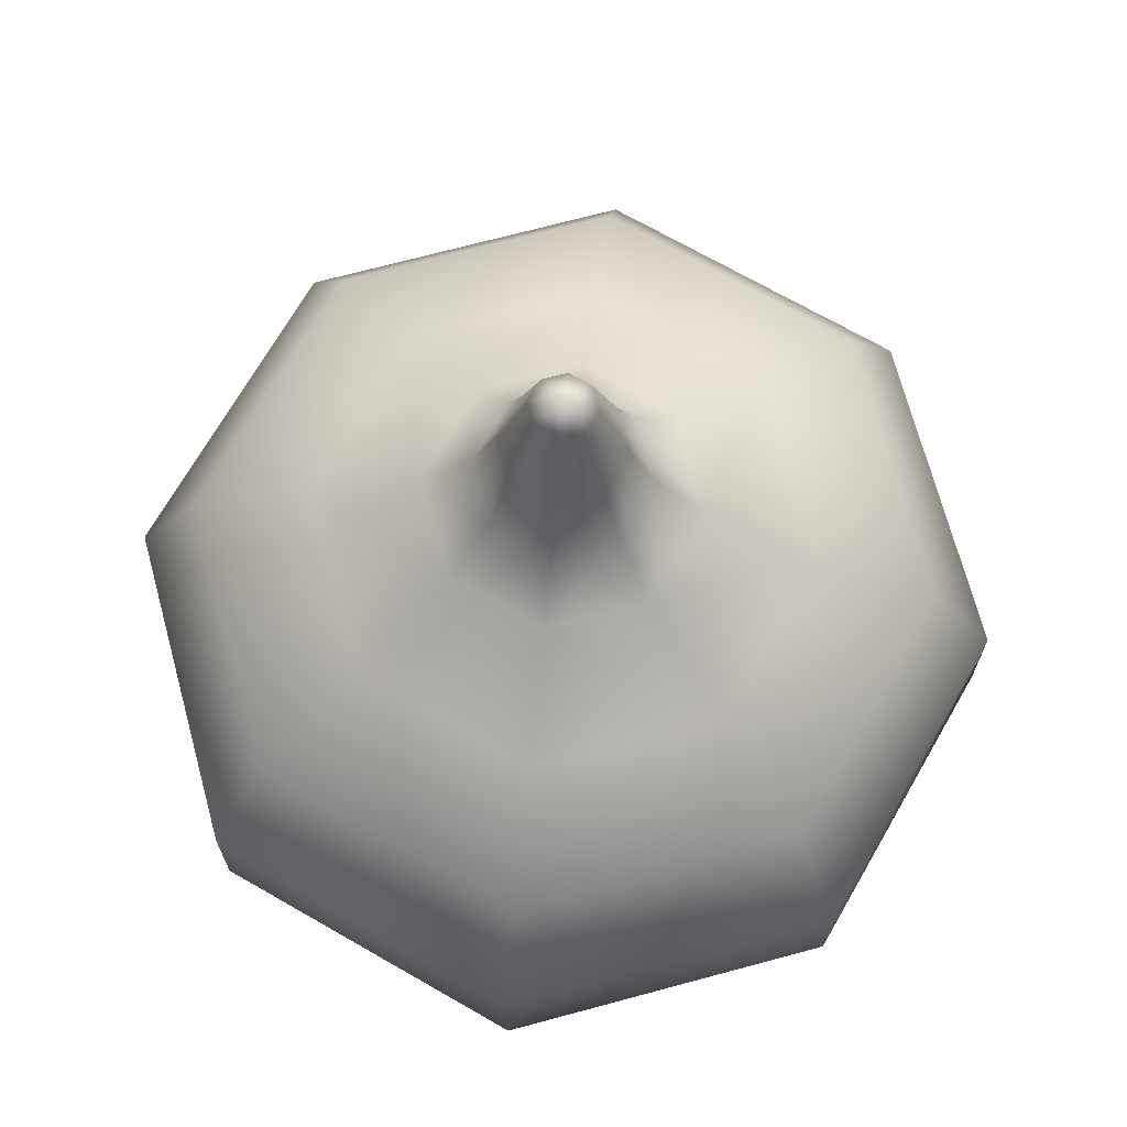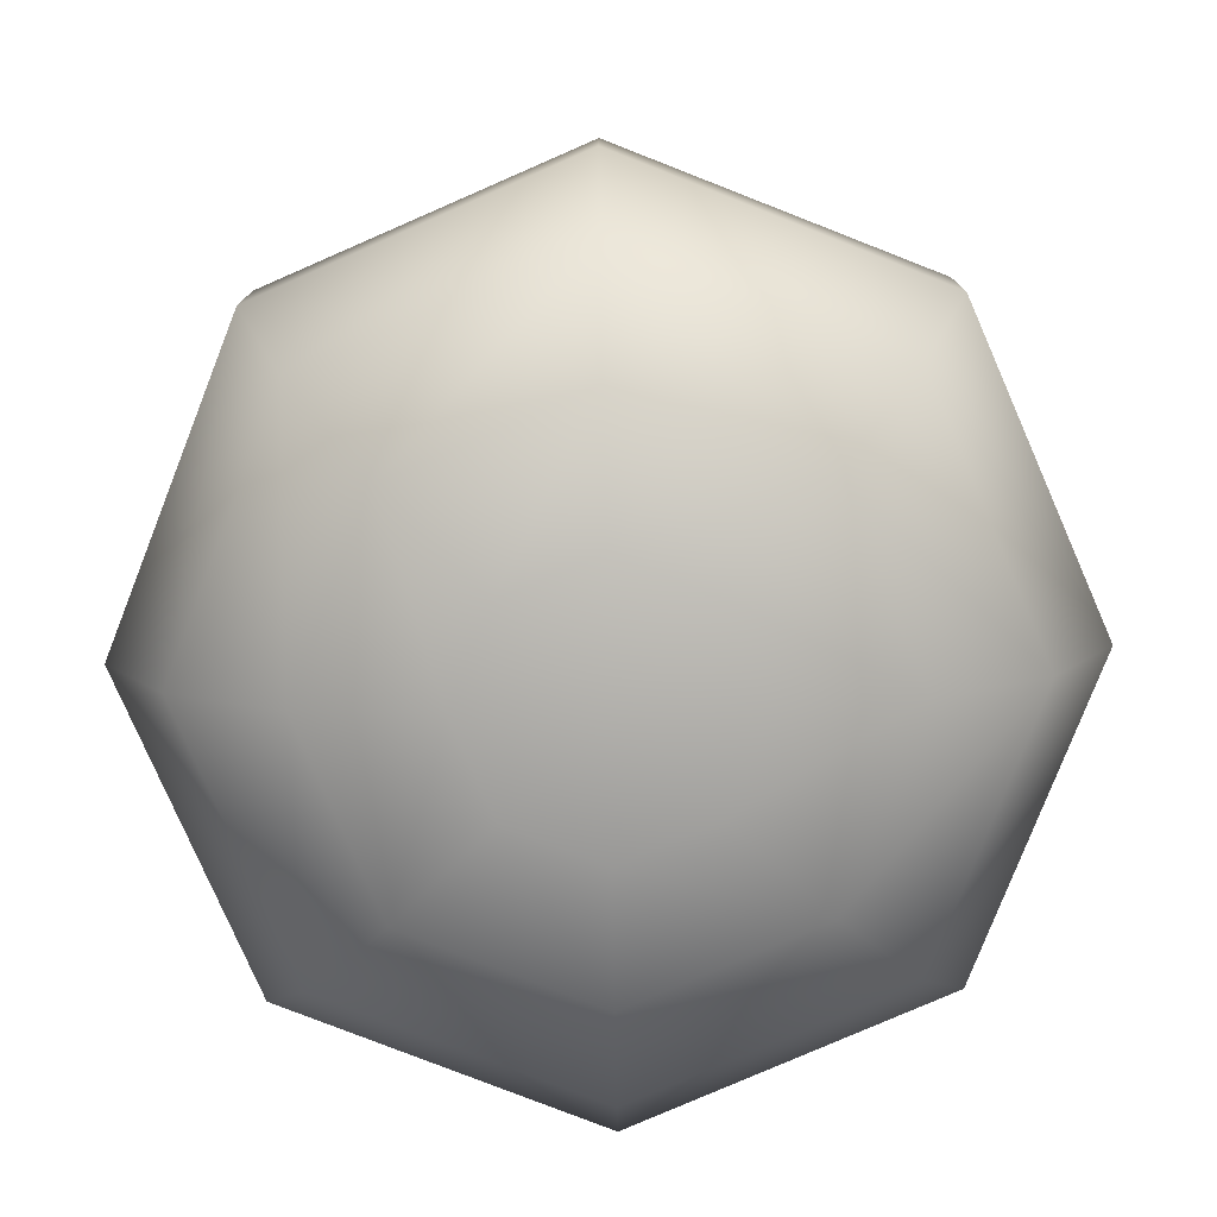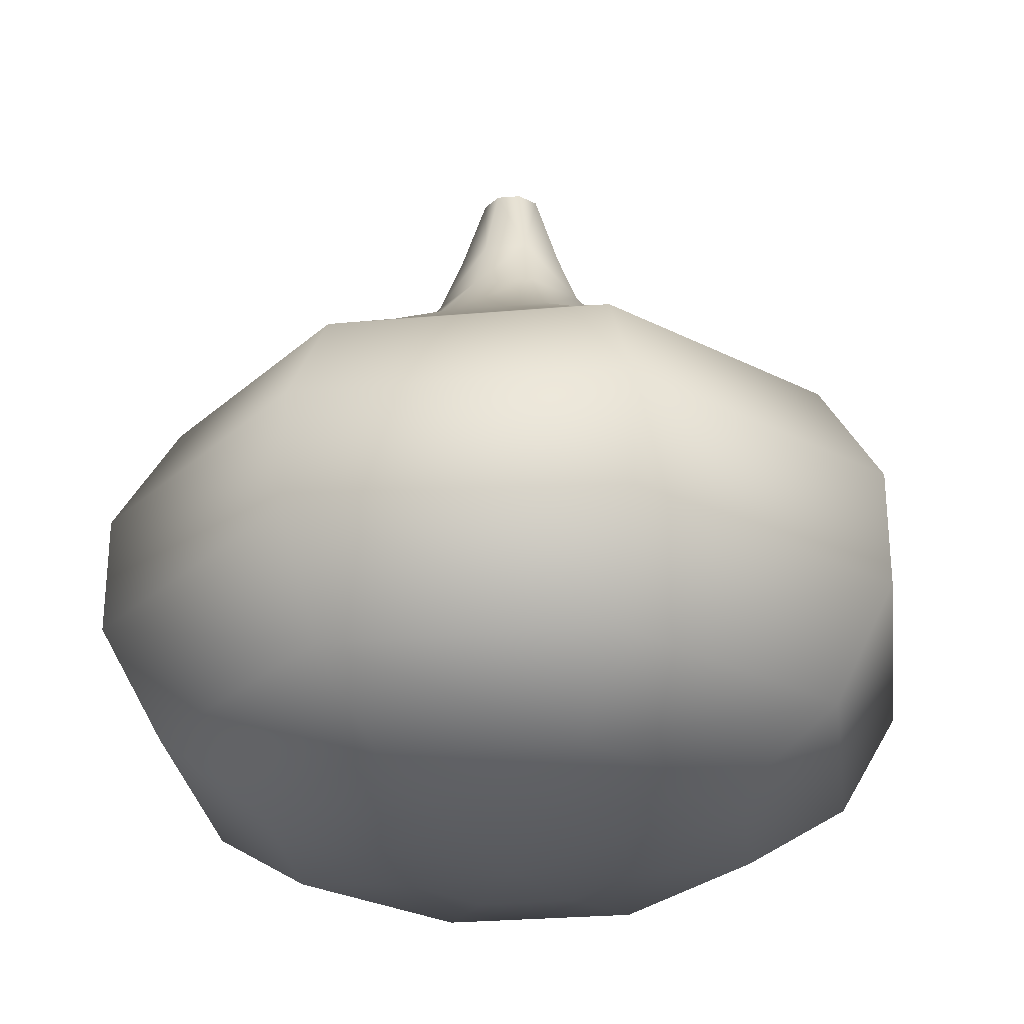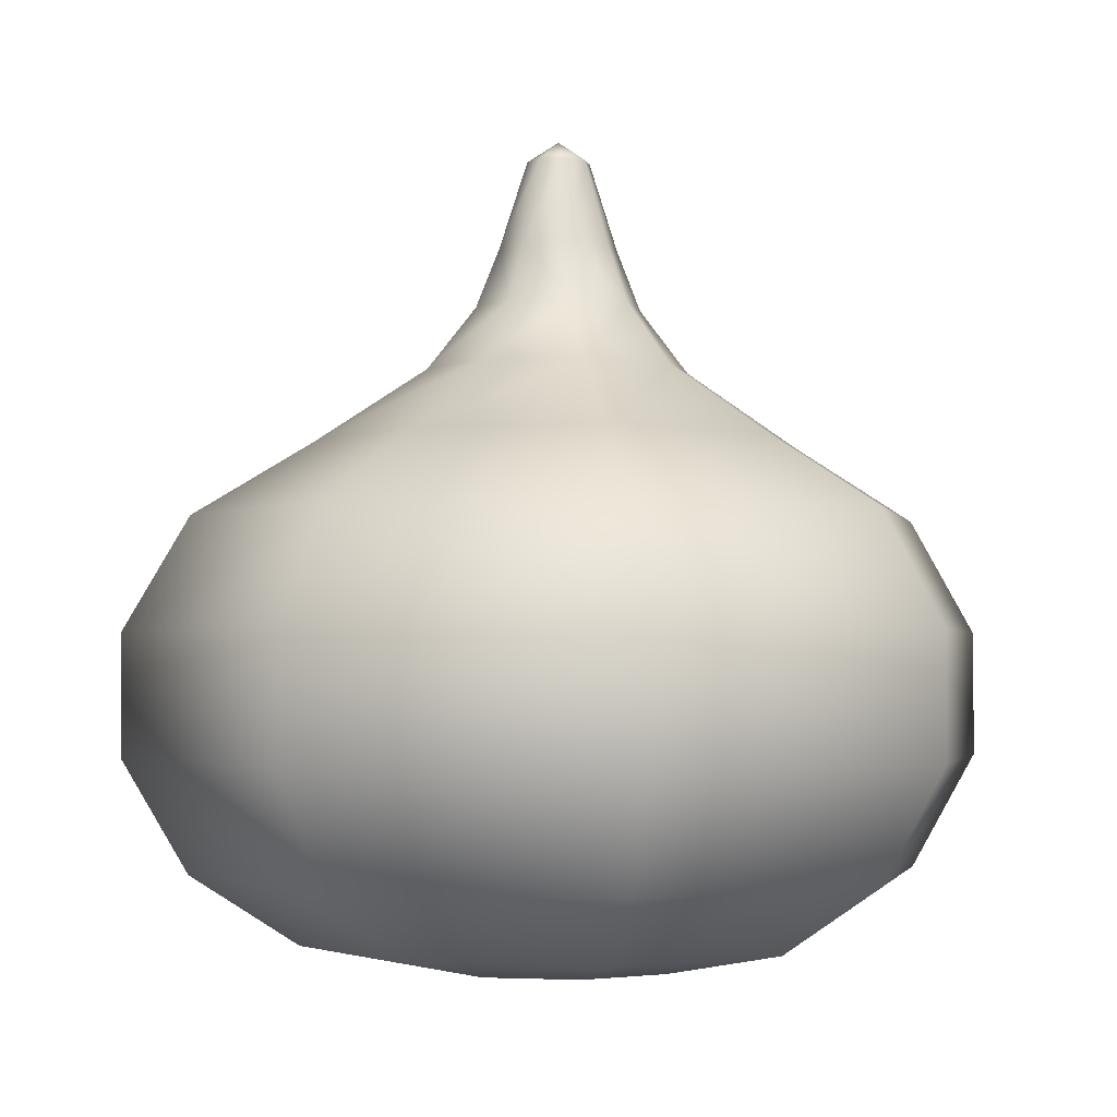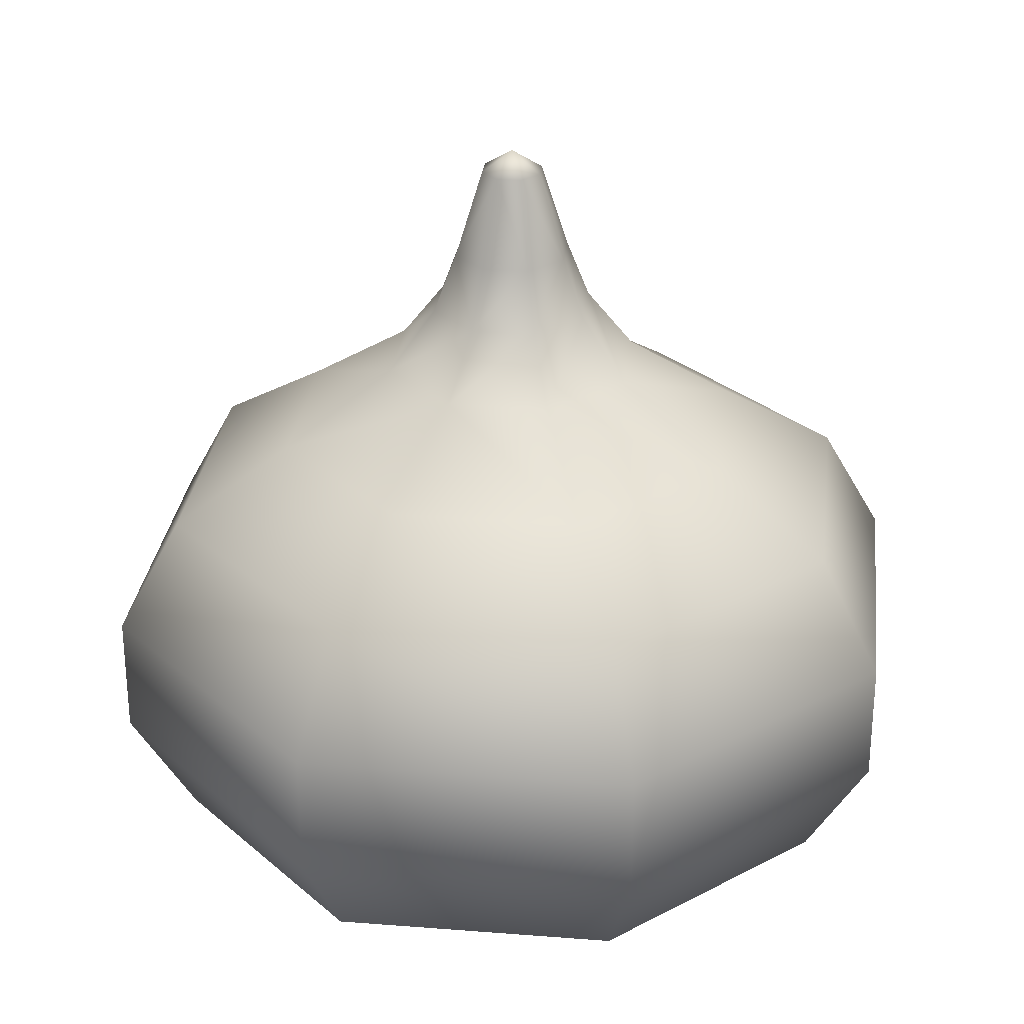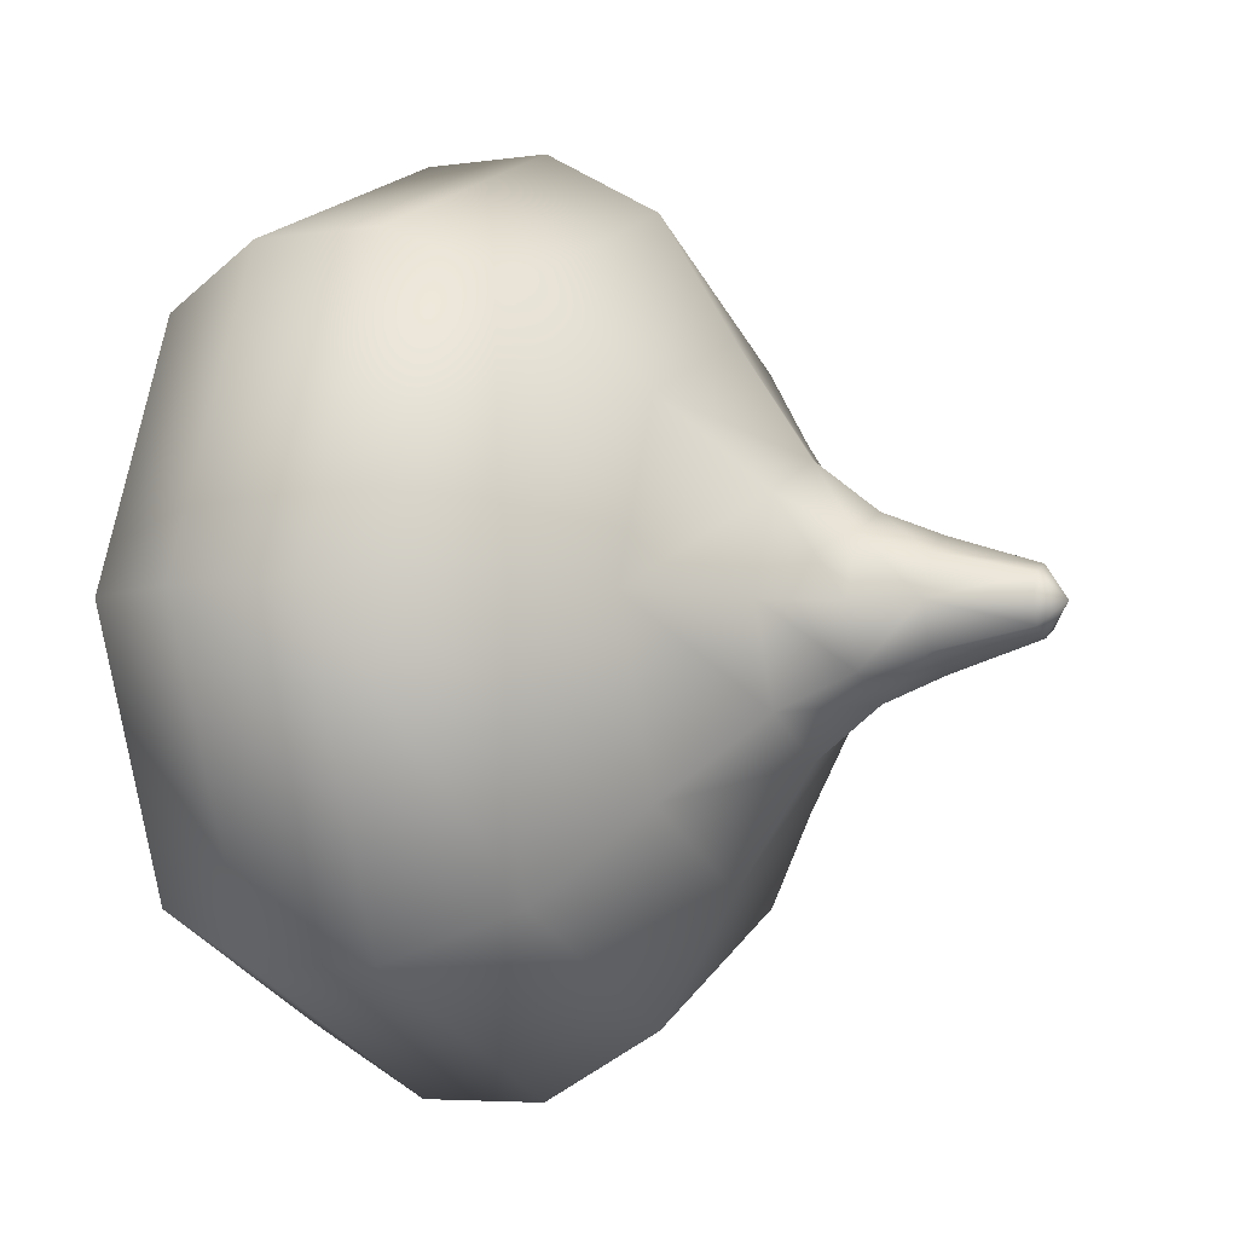
<metadata>
{"format":"obj","ext":"obj","renderer":"f3d","projection":"perspective","resolution":1024,"background":"white","views":[{"elev":70.1,"azim":-82.6,"up":"+Y"},{"elev":-78.4,"azim":-178.9,"up":"+Y"},{"elev":-28.5,"azim":74.9,"up":"+Y"},{"elev":-2.3,"azim":-145.0,"up":"+Y"},{"elev":28.7,"azim":-60.8,"up":"+Y"},{"elev":-5.1,"azim":115.3,"up":"+Z"}]}
</metadata>
<code>
o model_2935
v -0.2102 0.01924 -0.1
v -0.1547 0.008719 -0.1
v -0.1387 0.008719 -0.0613
v -0.1779 0.01924 -0.02211
v -0.1 0.008719 -0.04527
v -0.1 0.01924 0.01016
v -0.0613 0.008719 -0.0613
v -0.02211 0.01924 -0.02211
v -0.04527 0.008719 -0.1
v 0.01016 0.01924 -0.1
v -0.2566 0.0493 -0.1
v -0.2107 0.0493 0.01071
v -0.1 0.0493 0.05657
v 0.01071 0.0493 0.01071
v 0.05657 0.0493 -0.1
v -0.2847 0.09801 -0.1
v -0.2306 0.09801 0.0306
v -0.1 0.09801 0.08469
v 0.0306 0.09801 0.0306
v 0.08469 0.09801 -0.1
v -0.2847 0.1507 -0.1
v -0.2306 0.1507 0.0306
v -0.1 0.1507 0.08469
v 0.0306 0.1507 0.0306
v 0.08469 0.1507 -0.1
v -0.2566 0.1994 -0.1
v -0.2107 0.1994 0.01071
v -0.1 0.1994 0.05657
v 0.01071 0.1994 0.01071
v 0.05657 0.1994 -0.1
v -0.2046 0.2311 -0.1
v -0.174 0.2311 -0.02602
v -0.1 0.2311 0.004619
v -0.02602 0.2311 -0.02602
v 0.004619 0.2311 -0.1
v -0.1567 0.2628 -0.1
v -0.1401 0.2628 -0.0599
v -0.1 0.2628 -0.0433
v -0.0599 0.2628 -0.0599
v -0.0433 0.2628 -0.1
v -0.1182 0.3151 -0.08185
v -0.1257 0.3151 -0.1
v -0.1358 0.2895 -0.1
v -0.1253 0.2895 -0.07469
v -0.1 0.3151 -0.07433
v -0.1 0.2895 -0.0642
v -0.08185 0.3151 -0.08185
v -0.07469 0.2895 -0.07469
v -0.07433 0.3151 -0.1
v -0.0642 0.2895 -0.1
v -0.1 0.003278 -0.1
v -0.1136 0.3526 -0.1
v -0.1096 0.3526 -0.0904
v -0.1 0.3526 -0.08642
v -0.0904 0.3526 -0.0904
v -0.08642 0.3526 -0.1
v -0.1 0.3615 -0.1
v -0.2102 0.01924 -0.1
v -0.1779 0.01924 -0.1779
v -0.1387 0.008719 -0.1387
v -0.1547 0.008719 -0.1
v -0.1 0.01924 -0.2102
v -0.1 0.008719 -0.1547
v -0.02211 0.01924 -0.1779
v -0.0613 0.008719 -0.1387
v 0.01016 0.01924 -0.1
v -0.04527 0.008719 -0.1
v -0.2566 0.0493 -0.1
v -0.2107 0.0493 -0.2107
v -0.1 0.0493 -0.2566
v 0.01071 0.0493 -0.2107
v 0.05657 0.0493 -0.1
v -0.2847 0.09801 -0.1
v -0.2306 0.09801 -0.2306
v -0.1 0.09801 -0.2847
v 0.0306 0.09801 -0.2306
v 0.08469 0.09801 -0.1
v -0.2847 0.1507 -0.1
v -0.2306 0.1507 -0.2306
v -0.1 0.1507 -0.2847
v 0.0306 0.1507 -0.2306
v 0.08469 0.1507 -0.1
v -0.2566 0.1994 -0.1
v -0.2107 0.1994 -0.2107
v -0.1 0.1994 -0.2566
v 0.01071 0.1994 -0.2107
v 0.05657 0.1994 -0.1
v -0.2046 0.2311 -0.1
v -0.174 0.2311 -0.174
v -0.1 0.2311 -0.2046
v -0.02602 0.2311 -0.174
v 0.004619 0.2311 -0.1
v -0.1567 0.2628 -0.1
v -0.1401 0.2628 -0.1401
v -0.1 0.2628 -0.1567
v -0.0599 0.2628 -0.1401
v -0.0433 0.2628 -0.1
v -0.1182 0.3151 -0.1182
v -0.1253 0.2895 -0.1253
v -0.1358 0.2895 -0.1
v -0.1257 0.3151 -0.1
v -0.1 0.3151 -0.1257
v -0.1 0.2895 -0.1358
v -0.08185 0.3151 -0.1182
v -0.07469 0.2895 -0.1253
v -0.07433 0.3151 -0.1
v -0.0642 0.2895 -0.1
v -0.1 0.003278 -0.1
v -0.1136 0.3526 -0.1
v -0.1096 0.3526 -0.1096
v -0.1 0.3526 -0.1136
v -0.0904 0.3526 -0.1096
v -0.08642 0.3526 -0.1
v -0.1 0.3615 -0.1
g surface_000
f 105 107 97
f 106 107 105
f 106 105 104
f 112 106 104
f 112 113 106
f 114 113 112
f 105 97 96
f 103 105 96
f 104 105 103
f 104 103 102
f 111 104 102
f 111 112 104
f 114 112 111
f 114 111 110
f 114 110 109
f 96 97 92
f 96 92 91
f 95 96 91
f 103 96 95
f 99 103 95
f 102 103 99
f 102 99 98
f 110 102 98
f 110 111 102
f 91 92 87
f 91 87 86
f 90 91 86
f 95 91 90
f 94 95 90
f 99 95 94
f 100 99 94
f 98 99 100
f 98 100 101
f 109 98 101
f 109 110 98
f 86 87 82
f 86 82 81
f 85 86 81
f 90 86 85
f 89 90 85
f 94 90 89
f 93 94 89
f 100 94 93
f 81 82 77
f 81 77 76
f 80 81 76
f 85 81 80
f 84 85 80
f 89 85 84
f 88 89 84
f 93 89 88
f 76 77 72
f 76 72 71
f 75 76 71
f 80 76 75
f 79 80 75
f 84 80 79
f 83 84 79
f 88 84 83
f 71 72 66
f 71 66 64
f 70 71 64
f 75 71 70
f 74 75 70
f 79 75 74
f 78 79 74
f 83 79 78
f 64 66 67
f 64 67 65
f 62 64 65
f 70 64 62
f 69 70 62
f 74 70 69
f 73 74 69
f 78 74 73
f 67 108 65
f 65 108 63
f 62 65 63
f 59 62 63
f 69 62 59
f 68 69 59
f 73 69 68
f 63 108 60
f 59 63 60
f 58 59 60
f 68 59 58
f 60 108 61
f 58 60 61
f 50 39 40
f 50 48 39
f 48 38 39
f 38 34 39
f 39 34 35
f 39 35 40
f 49 48 50
f 49 47 48
f 47 46 48
f 48 46 38
f 46 37 38
f 37 33 38
f 38 33 34
f 33 29 34
f 34 29 30
f 34 30 35
f 55 47 49
f 54 47 55
f 54 45 47
f 47 45 46
f 45 44 46
f 46 44 37
f 44 36 37
f 36 32 37
f 37 32 33
f 55 49 56
f 57 55 56
f 57 54 55
f 57 53 54
f 53 45 54
f 53 41 45
f 45 41 44
f 41 43 44
f 44 43 36
f 57 52 53
f 52 41 53
f 52 42 41
f 41 42 43
f 36 31 32
f 31 27 32
f 32 27 28
f 32 28 33
f 33 28 29
f 28 24 29
f 29 24 25
f 29 25 30
f 31 26 27
f 26 22 27
f 27 22 23
f 27 23 28
f 28 23 24
f 23 19 24
f 24 19 20
f 24 20 25
f 26 21 22
f 21 17 22
f 22 17 18
f 22 18 23
f 23 18 19
f 18 14 19
f 19 14 15
f 19 15 20
f 21 16 17
f 16 12 17
f 17 12 13
f 17 13 18
f 18 13 14
f 13 8 14
f 14 8 10
f 14 10 15
f 16 11 12
f 11 4 12
f 12 4 6
f 12 6 13
f 13 6 8
f 6 7 8
f 8 7 9
f 8 9 10
f 11 1 4
f 1 3 4
f 4 3 5
f 4 5 6
f 6 5 7
f 7 5 51
f 9 7 51
f 1 2 3
f 3 2 51
f 5 3 51

</code>
